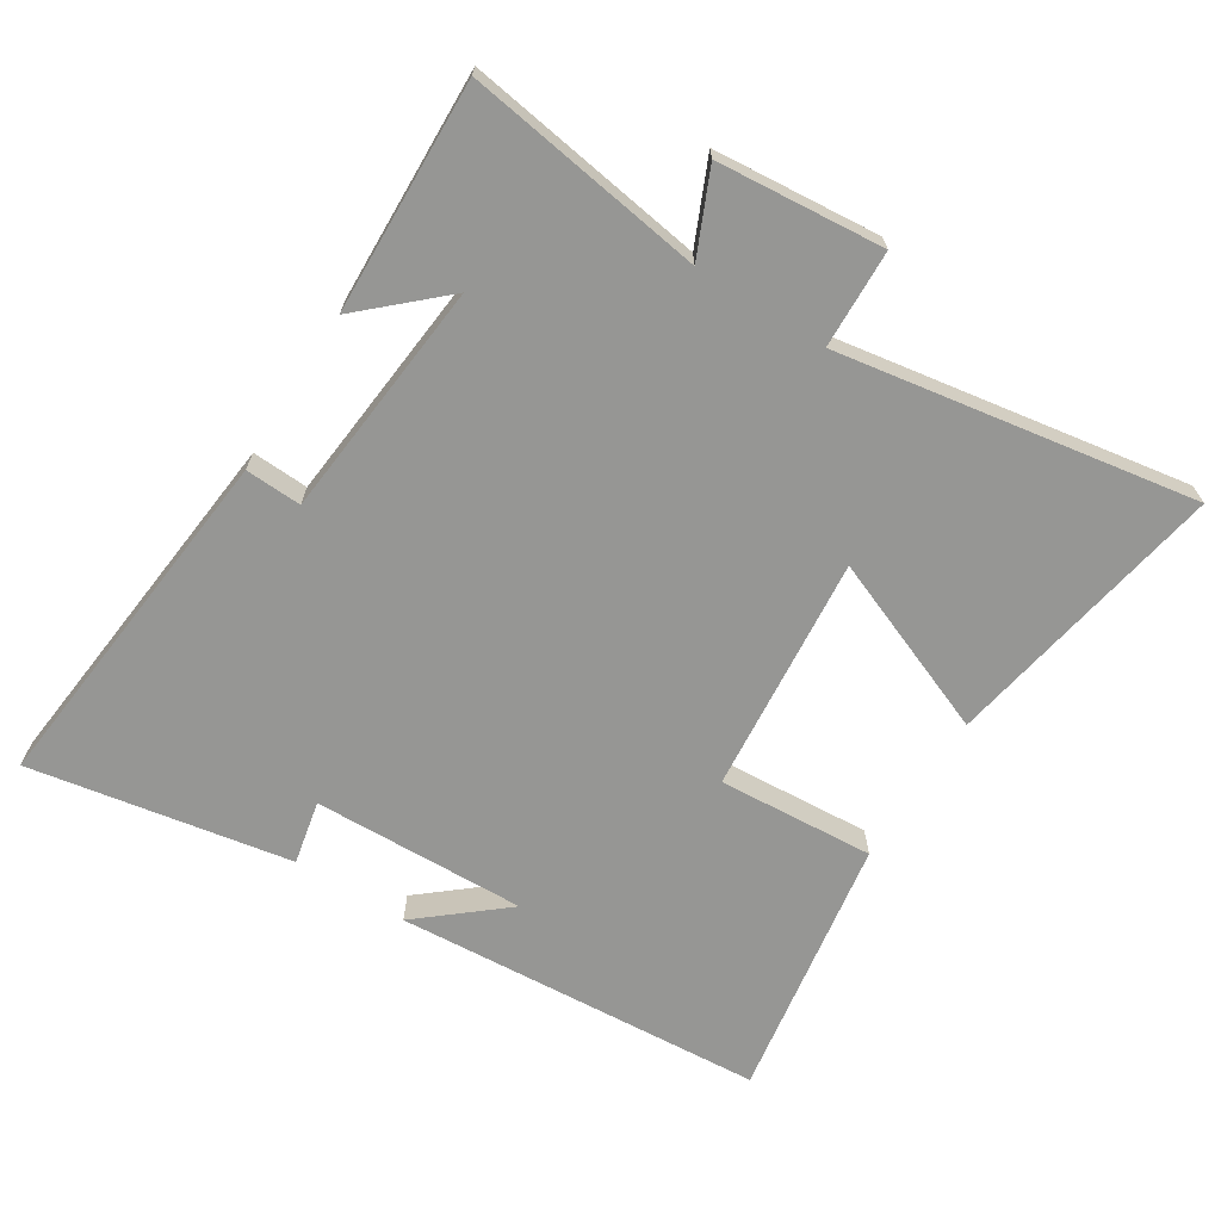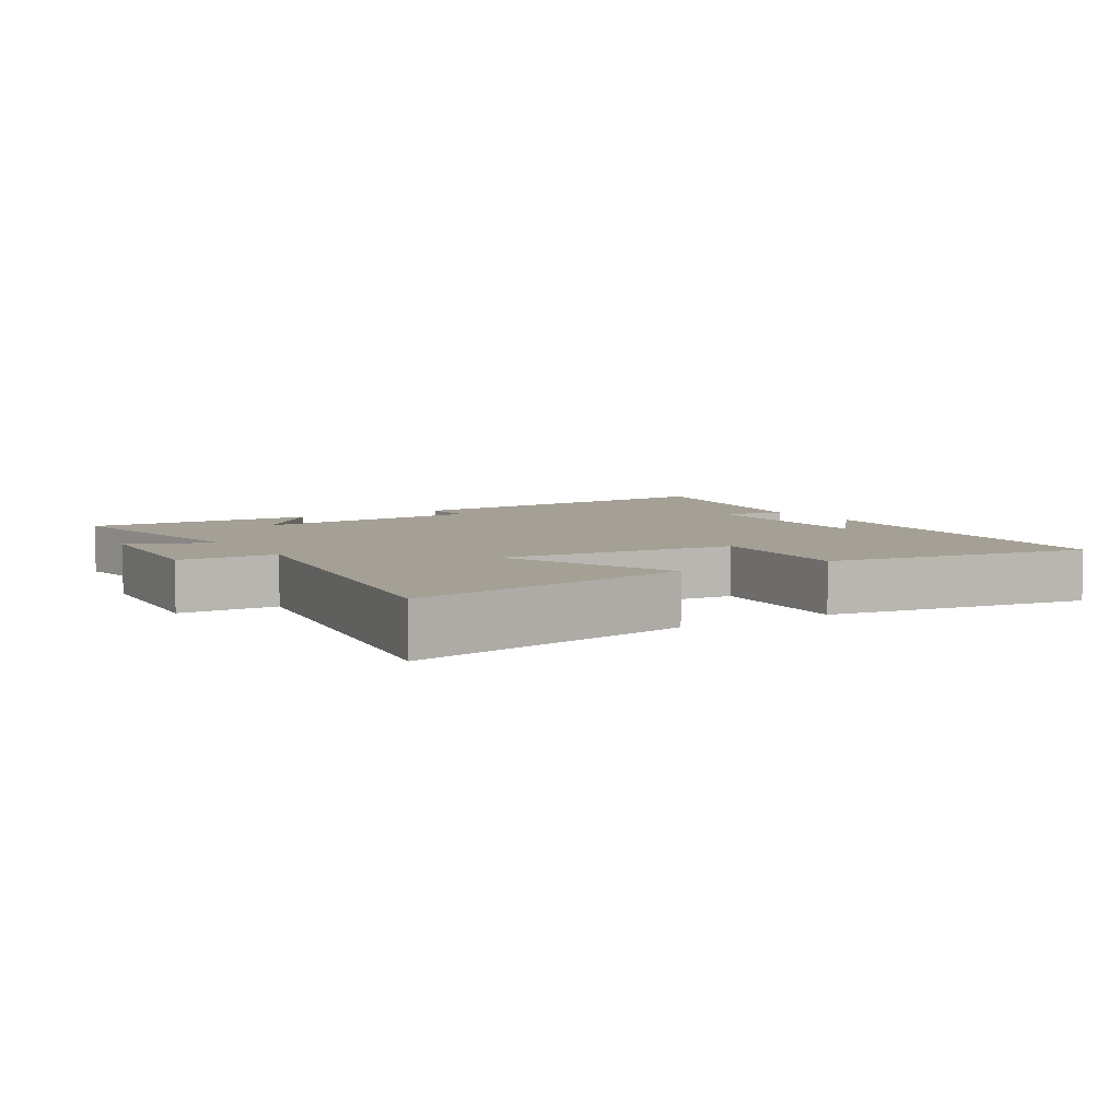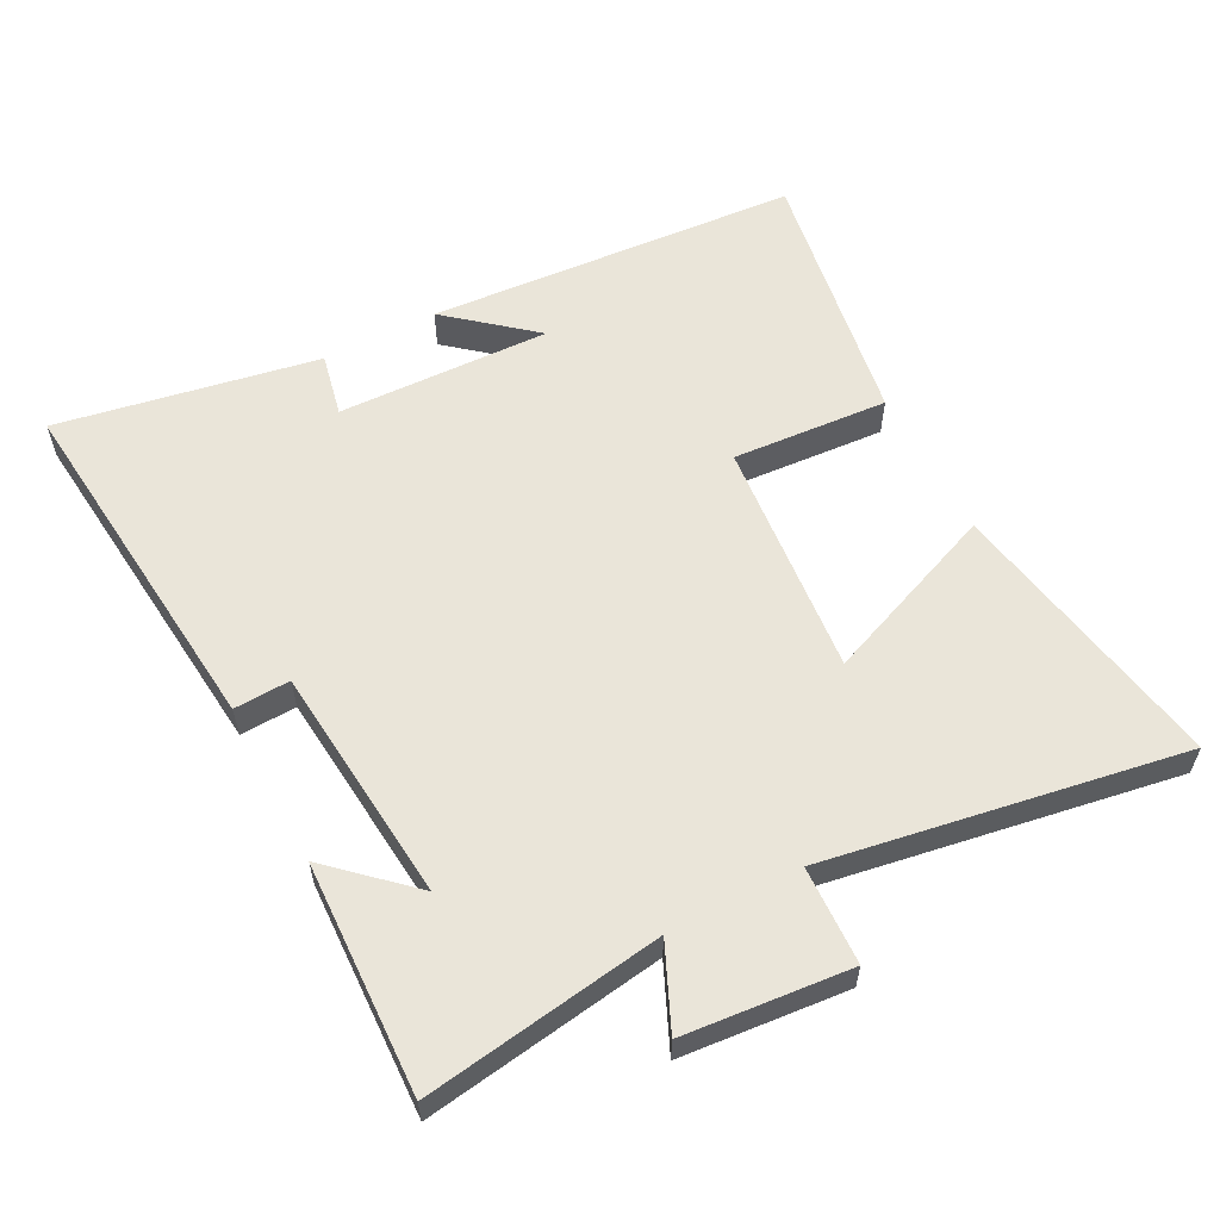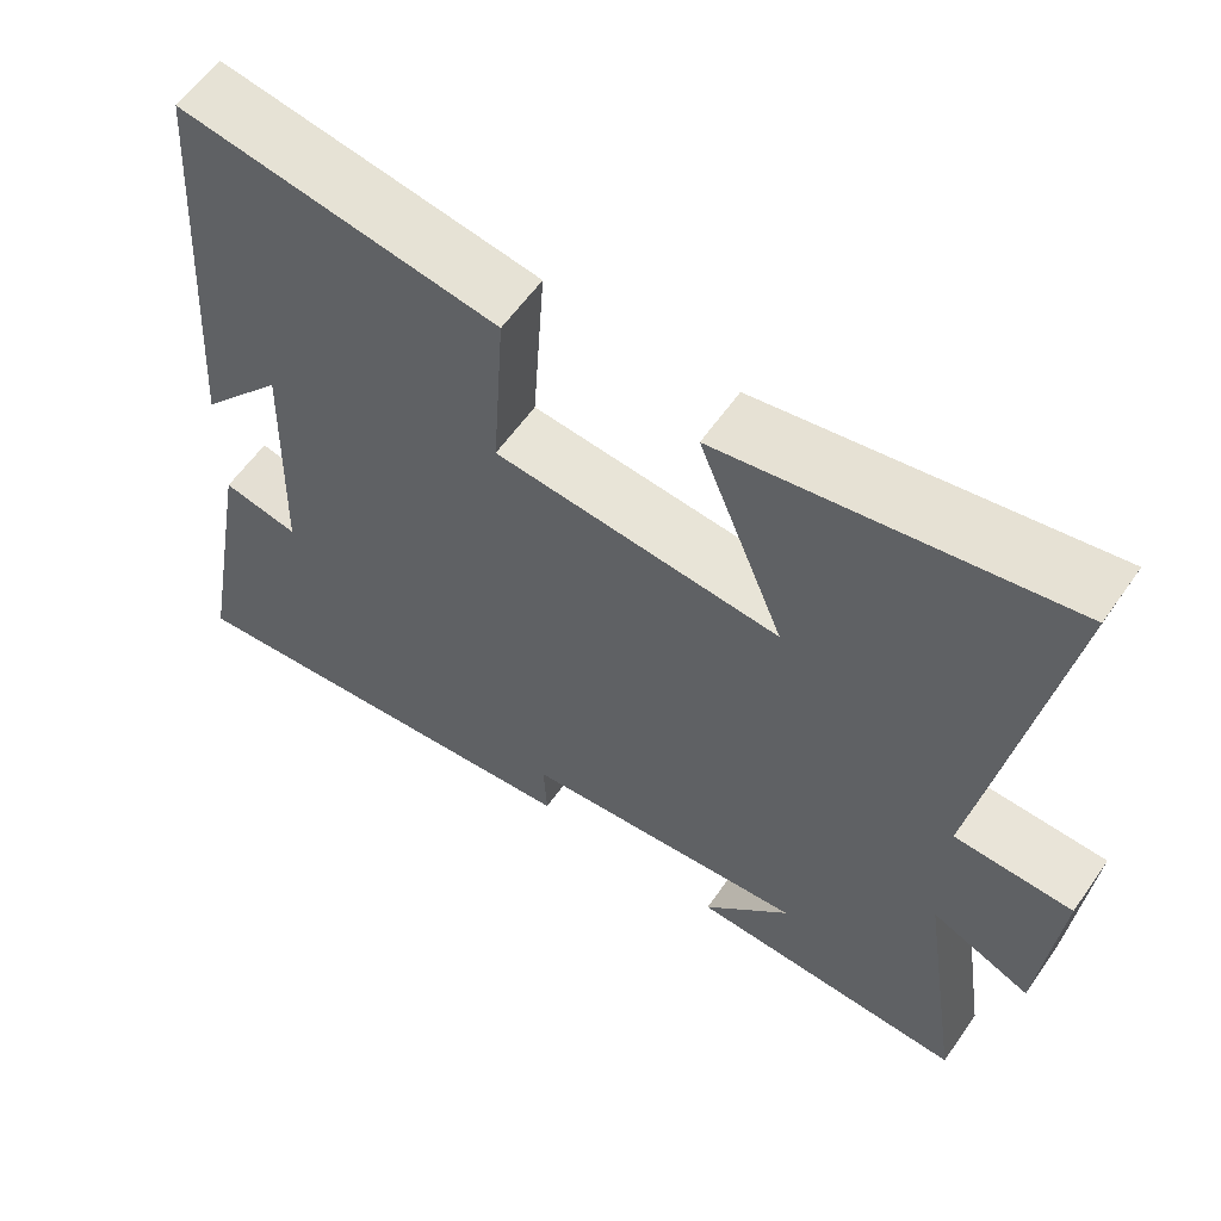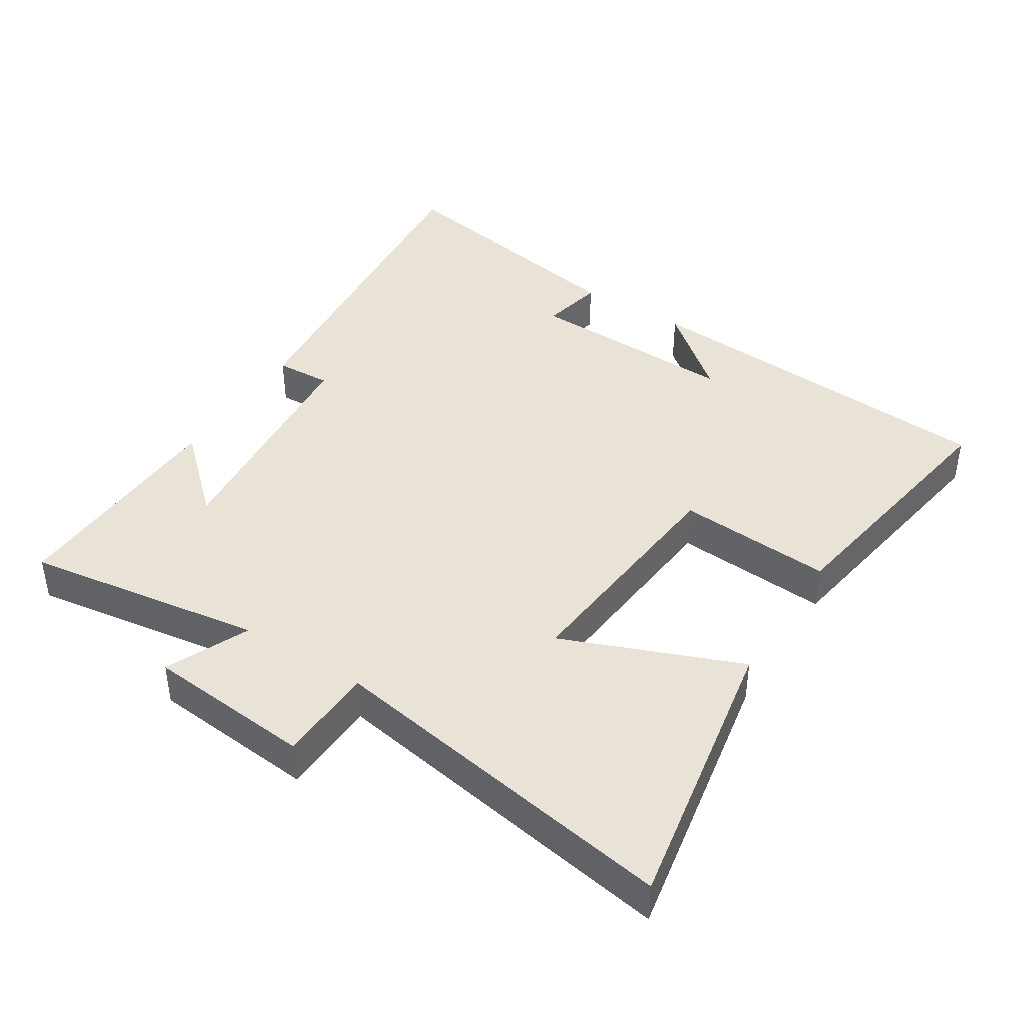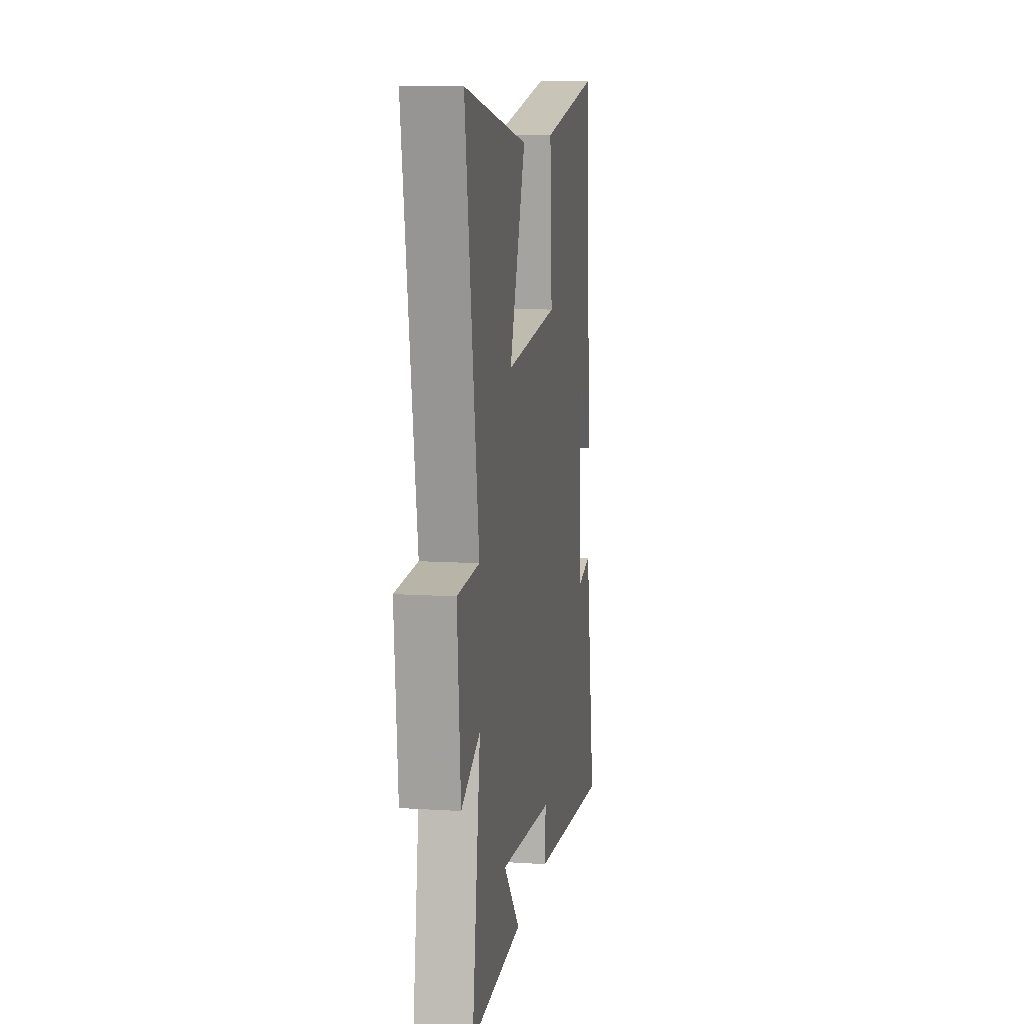
<metadata>
{"format":"obj","ext":"obj","renderer":"f3d","projection":"perspective","resolution":1024,"background":"white","views":[{"elev":-67.7,"azim":-122.2,"up":"+Y"},{"elev":5.8,"azim":-31.9,"up":"+Y"},{"elev":58.5,"azim":-117.5,"up":"+Y"},{"elev":59.7,"azim":-145.2,"up":"+Z"},{"elev":41.9,"azim":-57.5,"up":"+Y"},{"elev":11.1,"azim":-81.1,"up":"+Z"}]}
</metadata>
<code>
v -0.589 0.07 0.577
v -0.165 0.07 0.5
v -0.271 0.07 0.235
v 0.083 0.07 0.267
v 0.067 0.07 0.5
v 0.461 0.07 0.563
v 0.5 0.07 0.008
v 0.395 0.07 0.134
v 0.405 0.07 -0.184
v 0.5 0.07 -0.164
v 0.57 0.07 -0.554
v 0.035 0.07 -0.5
v 0.039 0.07 -0.416
v -0.317 0.07 -0.382
v -0.209 0.07 -0.5
v -0.554 0.07 -0.512
v -0.5 0.07 -0.155
v -0.624 0.07 -0.21
v -0.646 0.07 0.038
v -0.5 0.07 0.043
v -0.589 0 0.577
v -0.165 0 0.5
v -0.271 0 0.235
v 0.083 0 0.267
v 0.067 0 0.5
v 0.461 0 0.563
v 0.5 0 0.008
v 0.395 0 0.134
v 0.405 0 -0.184
v 0.5 0 -0.164
v 0.57 0 -0.554
v 0.035 0 -0.5
v 0.039 0 -0.416
v -0.317 0 -0.382
v -0.209 0 -0.5
v -0.554 0 -0.512
v -0.5 0 -0.155
v -0.624 0 -0.21
v -0.646 0 0.038
v -0.5 0 0.043
f 17 18 19 20
f 14 15 16
f 14 16 17
f 13 14 17 20
f 9 10 11 12
f 8 9 12 13
f 6 7 8
f 4 5 6 8
f 3 4 8 13
f 20 1 2 3
f 3 13 20
f 40 39 38 37
f 36 35 34
f 37 36 34
f 40 37 34 33
f 32 31 30 29
f 33 32 29 28
f 28 27 26
f 28 26 25 24
f 33 28 24 23
f 23 22 21 40
f 40 33 23
f 1 21 22 2
f 2 22 23 3
f 3 23 24 4
f 4 24 25 5
f 5 25 26 6
f 6 26 27 7
f 7 27 28 8
f 8 28 29 9
f 9 29 30 10
f 10 30 31 11
f 11 31 32 12
f 12 32 33 13
f 13 33 34 14
f 14 34 35 15
f 15 35 36 16
f 16 36 37 17
f 17 37 38 18
f 18 38 39 19
f 19 39 40 20
f 20 40 21 1

</code>
